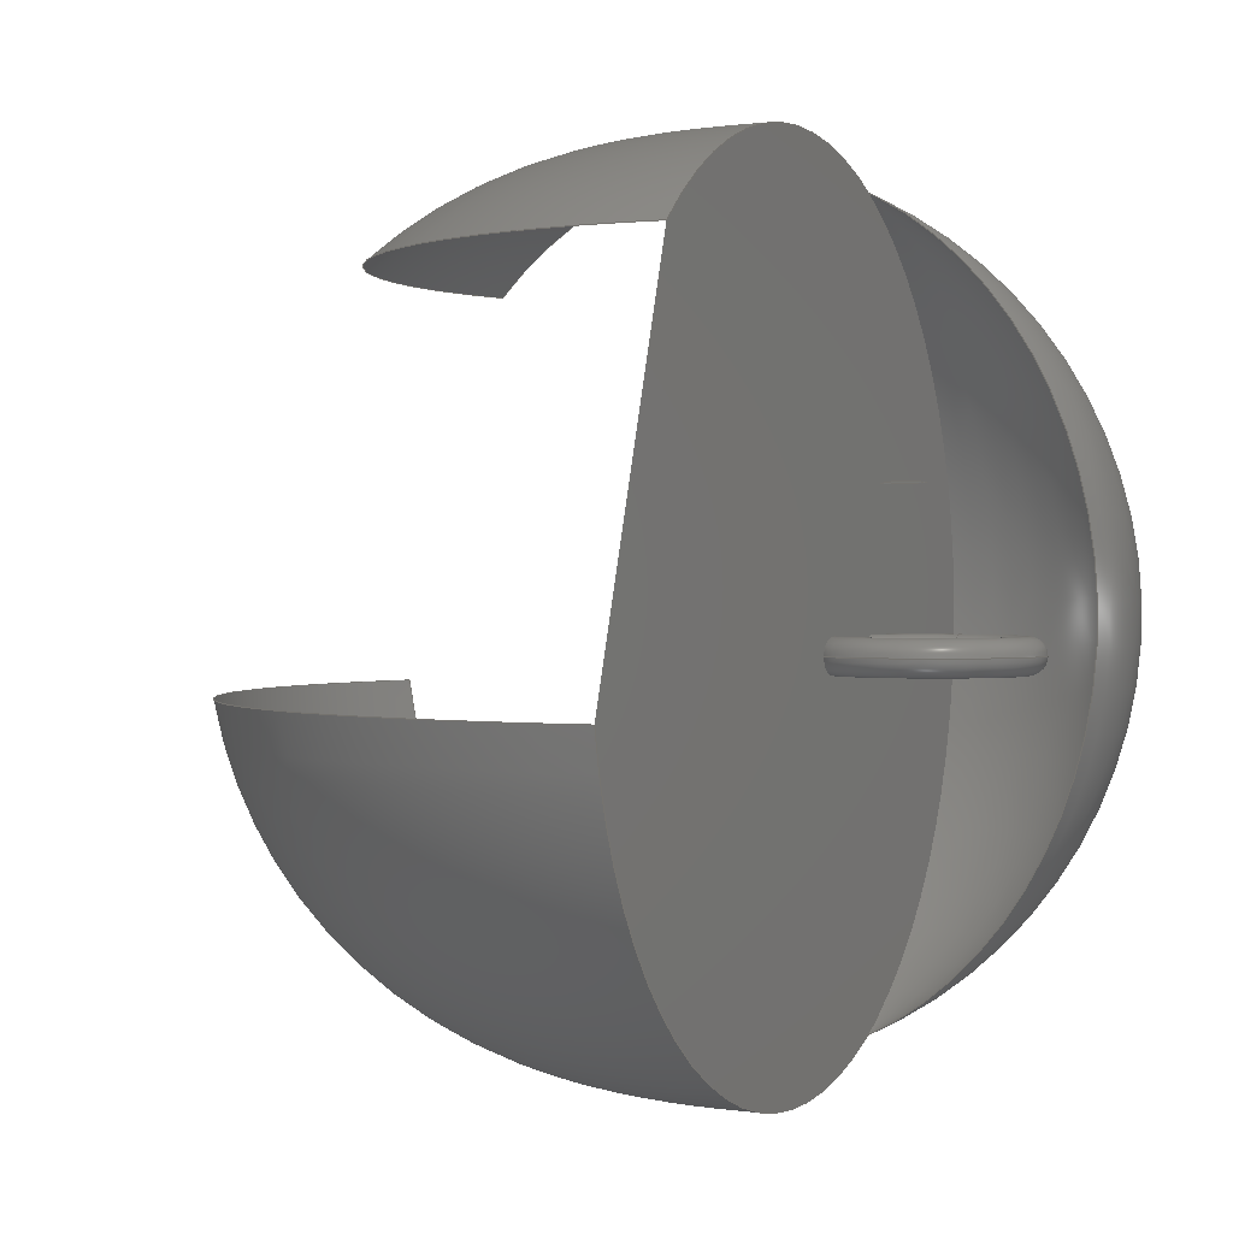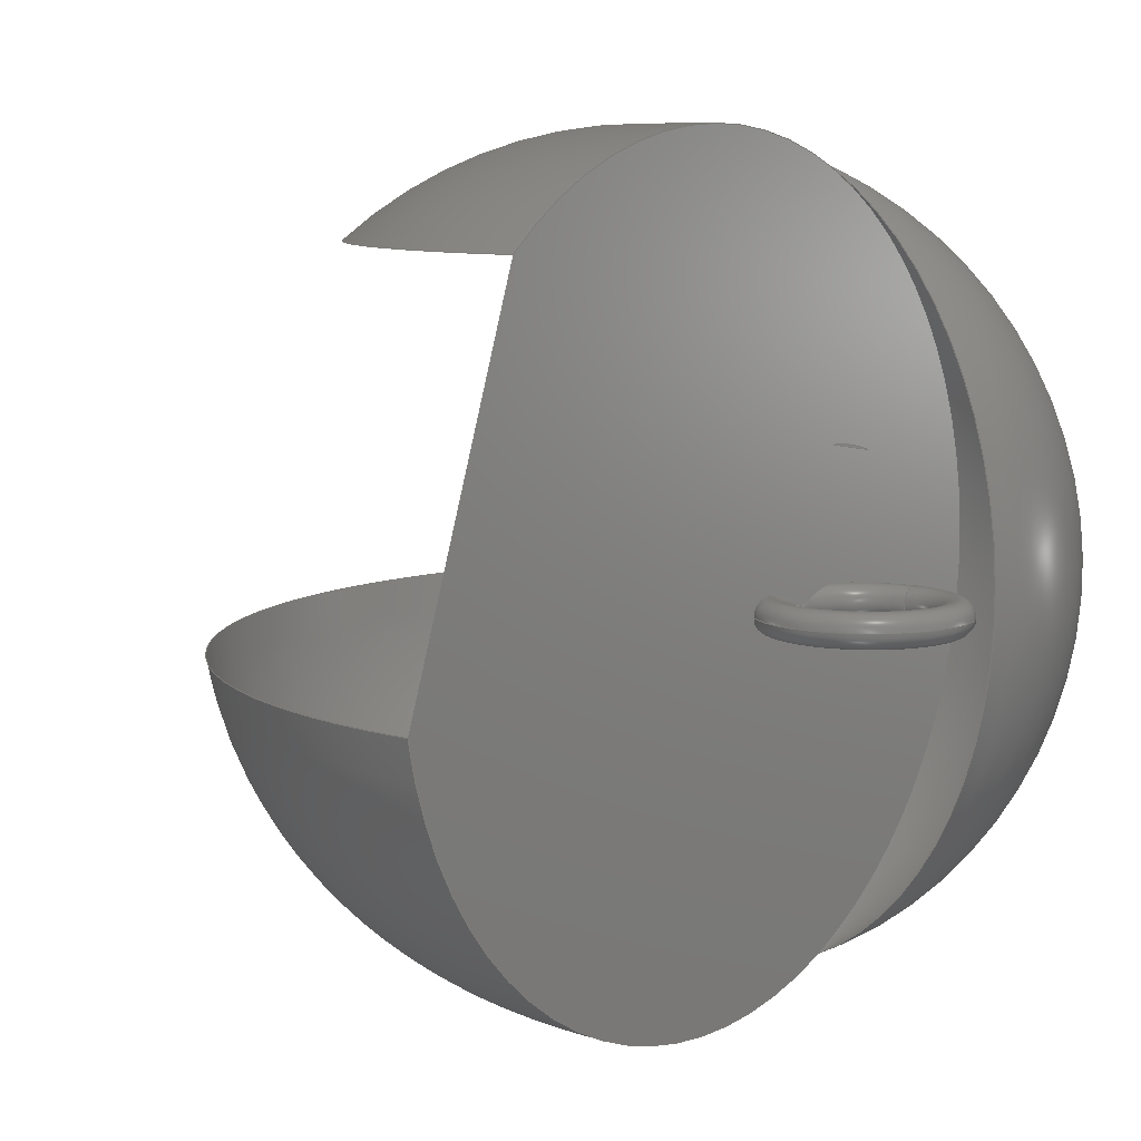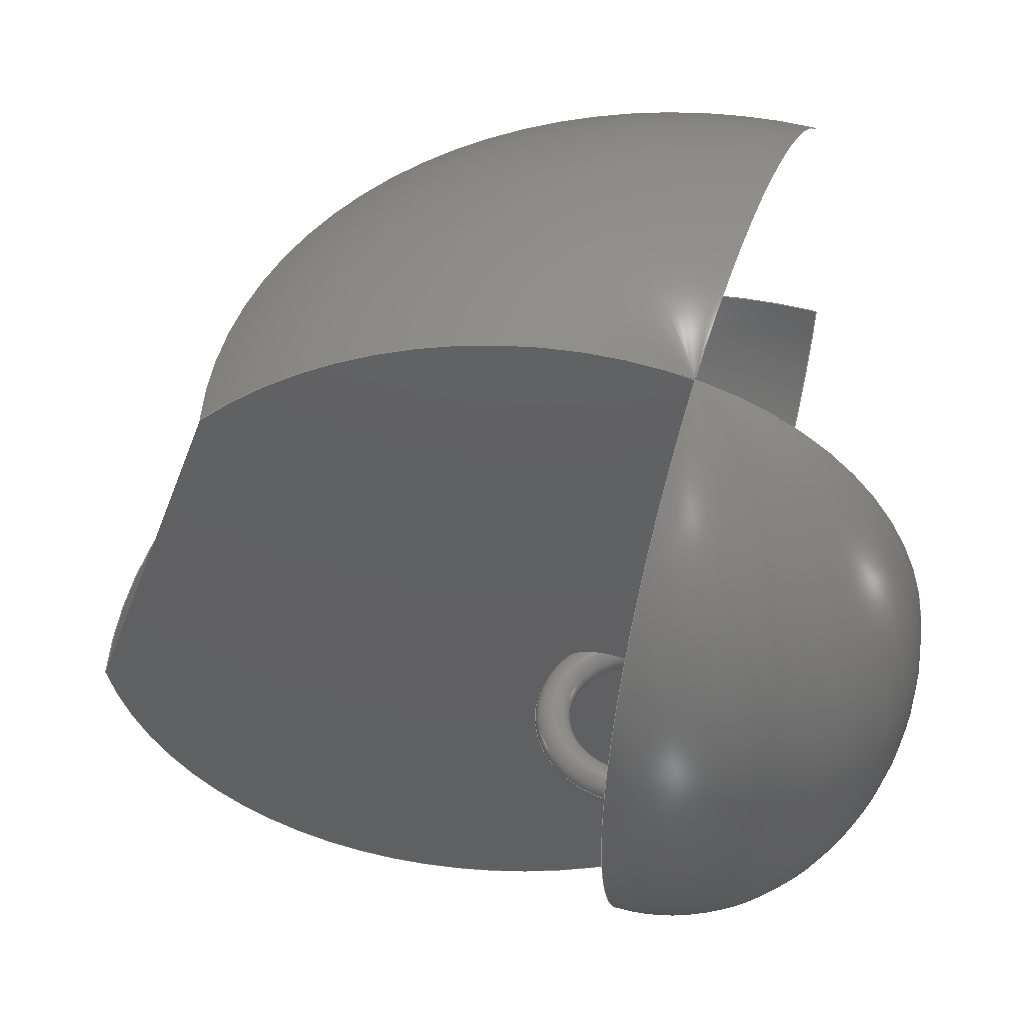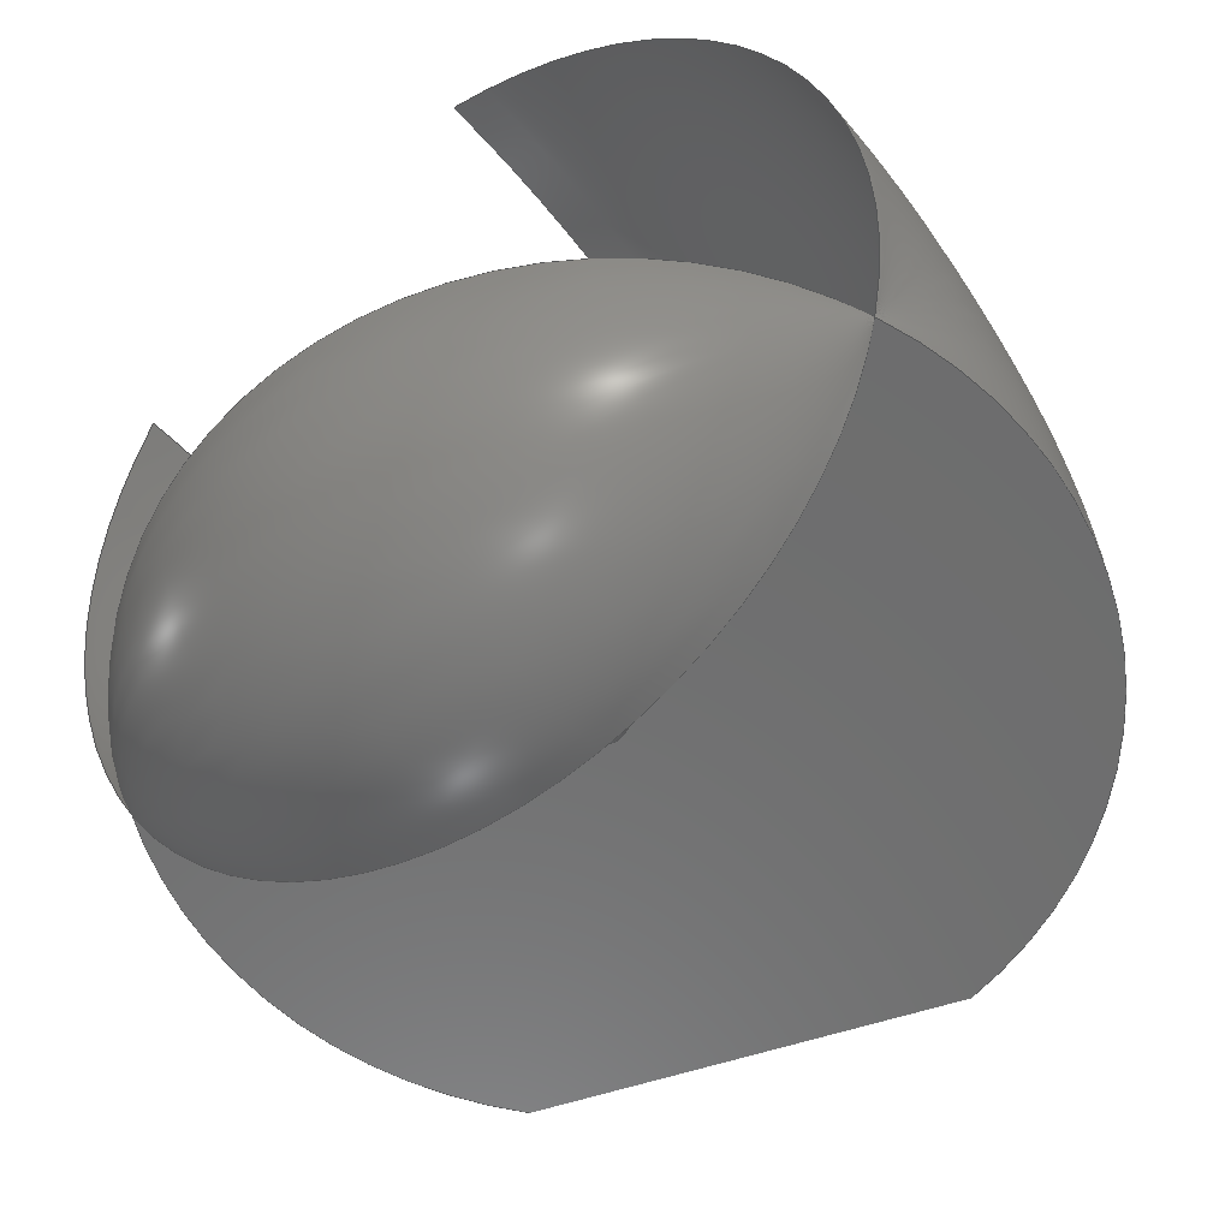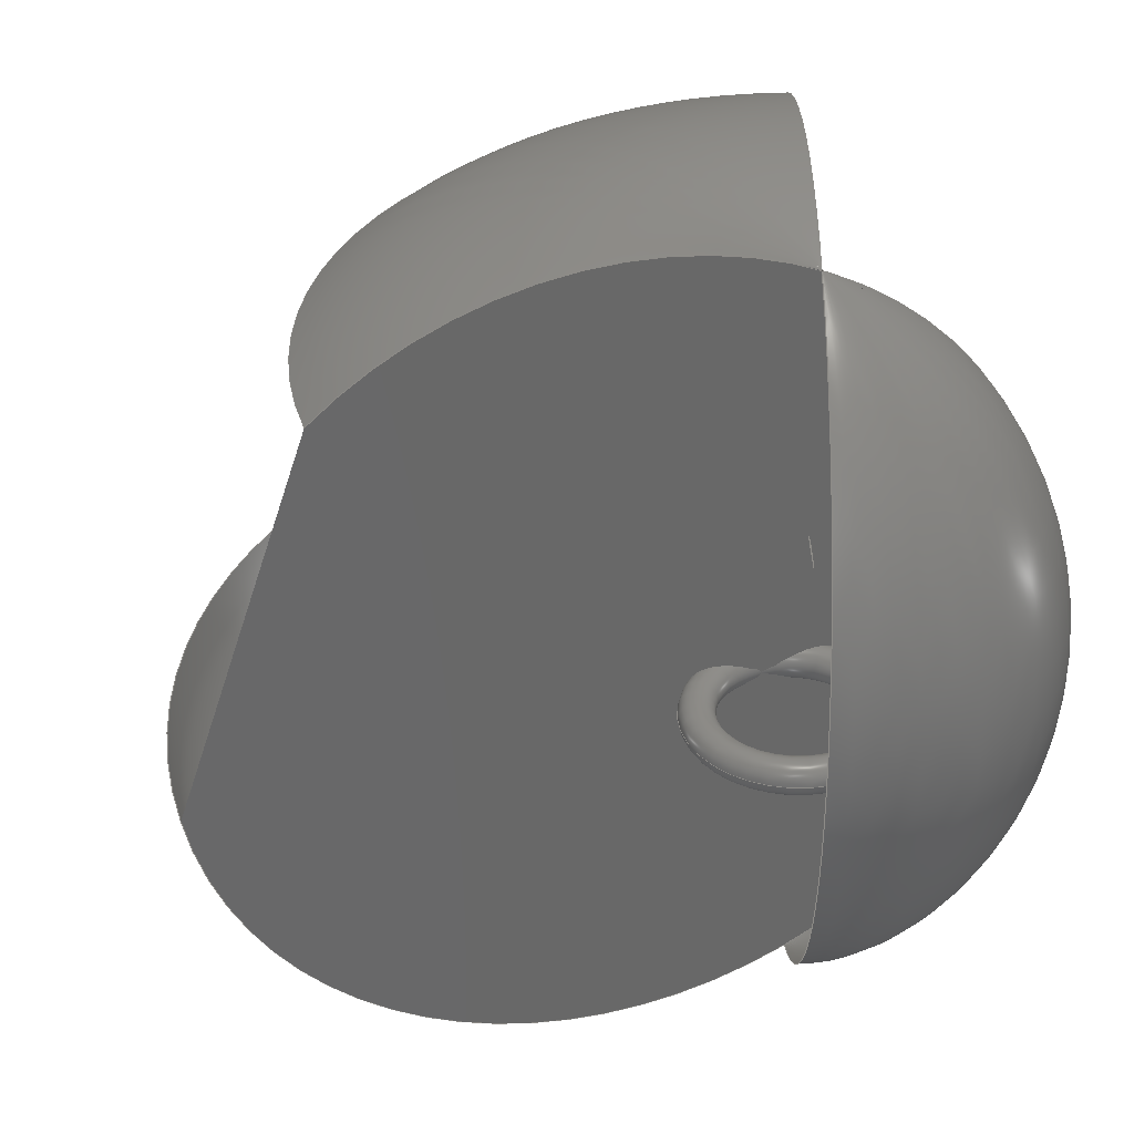
<metadata>
{"format":"step","ext":"step","renderer":"f3d","projection":"perspective","resolution":1024,"background":"white","views":[{"elev":0.9,"azim":-65.5,"up":"+Z"},{"elev":8.5,"azim":-50.6,"up":"+Z"},{"elev":48.5,"azim":2.0,"up":"+Z"},{"elev":-59.5,"azim":127.3,"up":"+Y"},{"elev":34.5,"azim":-18.1,"up":"+Z"}]}
</metadata>
<code>
ISO-10303-21;
DATA;
#1 = APPLICATION_PROTOCOL_DEFINITION('international standard',
  'automotive_design',2000,#2);
#2 = APPLICATION_CONTEXT(
  'core data for automotive mechanical design processes');
#3 = SHAPE_DEFINITION_REPRESENTATION(#4,#10);
#4 = PRODUCT_DEFINITION_SHAPE('','',#5);
#5 = PRODUCT_DEFINITION('design','',#6,#9);
#6 = PRODUCT_DEFINITION_FORMATION('','',#7);
#7 = PRODUCT('Torus001','Torus001','',(#8));
#8 = PRODUCT_CONTEXT('',#2,'mechanical');
#9 = PRODUCT_DEFINITION_CONTEXT('part definition',#2,'design');
#10 = ADVANCED_BREP_SHAPE_REPRESENTATION('',(#11,#15),#27);
#11 = AXIS2_PLACEMENT_3D('',#12,#13,#14);
#12 = CARTESIAN_POINT('',(0,0,0));
#13 = DIRECTION('',(0,0,1));
#14 = DIRECTION('',(1,0,-0));
#15 = MANIFOLD_SOLID_BREP('',#16);
#16 = CLOSED_SHELL('',(#17));
#17 = ADVANCED_FACE('',(#18),#22,.T.);
#18 = FACE_BOUND('',#19,.F.);
#19 = VERTEX_LOOP('',#20);
#20 = VERTEX_POINT('',#21);
#21 = CARTESIAN_POINT('',(12,0,0));
#22 = TOROIDAL_SURFACE('',#23,10,2);
#23 = AXIS2_PLACEMENT_3D('',#24,#25,#26);
#24 = CARTESIAN_POINT('',(0,0,0));
#25 = DIRECTION('',(-0,-0,-1));
#26 = DIRECTION('',(1,0,0));
#27 = ( GEOMETRIC_REPRESENTATION_CONTEXT(3) 
GLOBAL_UNCERTAINTY_ASSIGNED_CONTEXT((#31)) GLOBAL_UNIT_ASSIGNED_CONTEXT(
(#28,#29,#30)) REPRESENTATION_CONTEXT('Context #1',
  '3D Context with UNIT and UNCERTAINTY') );
#28 = ( LENGTH_UNIT() NAMED_UNIT(*) SI_UNIT(.MILLI.,.METRE.) );
#29 = ( NAMED_UNIT(*) PLANE_ANGLE_UNIT() SI_UNIT($,.RADIAN.) );
#30 = ( NAMED_UNIT(*) SI_UNIT($,.STERADIAN.) SOLID_ANGLE_UNIT() );
#31 = UNCERTAINTY_MEASURE_WITH_UNIT(LENGTH_MEASURE(1e-07),#28,
  'distance_accuracy_value','confusion accuracy');
#32 = PRODUCT_RELATED_PRODUCT_CATEGORY('part',$,(#7));
#33 = SHAPE_DEFINITION_REPRESENTATION(#34,#40);
#34 = PRODUCT_DEFINITION_SHAPE('','',#35);
#35 = PRODUCT_DEFINITION('design','',#36,#39);
#36 = PRODUCT_DEFINITION_FORMATION('','',#37);
#37 = PRODUCT('Cut','Cut','',(#38));
#38 = PRODUCT_CONTEXT('',#2,'mechanical');
#39 = PRODUCT_DEFINITION_CONTEXT('part definition',#2,'design');
#40 = ADVANCED_BREP_SHAPE_REPRESENTATION('',(#11,#41),#196);
#41 = MANIFOLD_SOLID_BREP('',#42);
#42 = CLOSED_SHELL('',(#43,#135,#139));
#43 = ADVANCED_FACE('',(#44),#59,.F.);
#44 = FACE_BOUND('',#45,.F.);
#45 = EDGE_LOOP('',(#46,#74,#91,#108));
#46 = ORIENTED_EDGE('',*,*,#47,.T.);
#47 = EDGE_CURVE('',#48,#50,#52,.T.);
#48 = VERTEX_POINT('',#49);
#49 = CARTESIAN_POINT('',(-48.12,8,39.67));
#50 = VERTEX_POINT('',#51);
#51 = CARTESIAN_POINT('',(19.24,57.84,
    39.67));
#52 = SURFACE_CURVE('',#53,(#58),.PCURVE_S1);
#53 = CIRCLE('',#54,52.12);
#54 = AXIS2_PLACEMENT_3D('',#55,#56,#57);
#55 = CARTESIAN_POINT('',(4,8,39.67));
#56 = DIRECTION('',(-1.225e-16,0,-1));
#57 = DIRECTION('',(-1,0,1.225e-16));
#58 = PCURVE('',#59,#68);
#59 = SURFACE_OF_REVOLUTION('',#60,#65);
#60 = CIRCLE('',#61,48);
#61 = AXIS2_PLACEMENT_3D('',#62,#63,#64);
#62 = CARTESIAN_POINT('',(-16,8,4));
#63 = DIRECTION('',(0,1,-0));
#64 = DIRECTION('',(-1,0,1.225e-16));
#65 = AXIS1_PLACEMENT('',#66,#67);
#66 = CARTESIAN_POINT('',(4,8,4));
#67 = DIRECTION('',(-1.225e-16,0,-1));
#68 = DEFINITIONAL_REPRESENTATION('',(#69),#73);
#69 = LINE('',#70,#71);
#70 = CARTESIAN_POINT('',(0,0.8378));
#71 = VECTOR('',#72,1);
#72 = DIRECTION('',(1,0));
#73 = ( GEOMETRIC_REPRESENTATION_CONTEXT(2) 
PARAMETRIC_REPRESENTATION_CONTEXT() REPRESENTATION_CONTEXT('2D SPACE',''
  ) );
#74 = ORIENTED_EDGE('',*,*,#75,.T.);
#75 = EDGE_CURVE('',#50,#76,#78,.T.);
#76 = VERTEX_POINT('',#77);
#77 = CARTESIAN_POINT('',(23.67,72.33,
    -4.335));
#78 = SURFACE_CURVE('',#79,(#84),.PCURVE_S1);
#79 = CIRCLE('',#80,48);
#80 = AXIS2_PLACEMENT_3D('',#81,#82,#83);
#81 = CARTESIAN_POINT('',(9.847,27.13,4));
#82 = DIRECTION('',(0.9563,-0.2924,-1.171e-16));
#83 = DIRECTION('',(0.2924,0.9563,-3.581e-17));
#84 = PCURVE('',#59,#85);
#85 = DEFINITIONAL_REPRESENTATION('',(#86),#90);
#86 = LINE('',#87,#88);
#87 = CARTESIAN_POINT('',(1.868,0));
#88 = VECTOR('',#89,1);
#89 = DIRECTION('',(0,1));
#90 = ( GEOMETRIC_REPRESENTATION_CONTEXT(2) 
PARAMETRIC_REPRESENTATION_CONTEXT() REPRESENTATION_CONTEXT('2D SPACE',''
  ) );
#91 = ORIENTED_EDGE('',*,*,#92,.F.);
#92 = EDGE_CURVE('',#93,#76,#95,.T.);
#93 = VERTEX_POINT('',#94);
#94 = CARTESIAN_POINT('',(-63.27,8,-4.335));
#95 = SURFACE_CURVE('',#96,(#101),.PCURVE_S1);
#96 = CIRCLE('',#97,67.27);
#97 = AXIS2_PLACEMENT_3D('',#98,#99,#100);
#98 = CARTESIAN_POINT('',(4,8,-4.335));
#99 = DIRECTION('',(-1.225e-16,0,-1));
#100 = DIRECTION('',(-1,0,1.225e-16));
#101 = PCURVE('',#59,#102);
#102 = DEFINITIONAL_REPRESENTATION('',(#103),#107);
#103 = LINE('',#104,#105);
#104 = CARTESIAN_POINT('',(0,6.109));
#105 = VECTOR('',#106,1);
#106 = DIRECTION('',(1,0));
#107 = ( GEOMETRIC_REPRESENTATION_CONTEXT(2) 
PARAMETRIC_REPRESENTATION_CONTEXT() REPRESENTATION_CONTEXT('2D SPACE',''
  ) );
#108 = ORIENTED_EDGE('',*,*,#109,.F.);
#109 = EDGE_CURVE('',#48,#93,#110,.T.);
#110 = SURFACE_CURVE('',#111,(#116,#123),.PCURVE_S1);
#111 = CIRCLE('',#112,48);
#112 = AXIS2_PLACEMENT_3D('',#113,#114,#115);
#113 = CARTESIAN_POINT('',(-16,8,4));
#114 = DIRECTION('',(0,1,-0));
#115 = DIRECTION('',(-1,0,1.225e-16));
#116 = PCURVE('',#59,#117);
#117 = DEFINITIONAL_REPRESENTATION('',(#118),#122);
#118 = LINE('',#119,#120);
#119 = CARTESIAN_POINT('',(0,0));
#120 = VECTOR('',#121,1);
#121 = DIRECTION('',(0,1));
#122 = ( GEOMETRIC_REPRESENTATION_CONTEXT(2) 
PARAMETRIC_REPRESENTATION_CONTEXT() REPRESENTATION_CONTEXT('2D SPACE',''
  ) );
#123 = PCURVE('',#124,#129);
#124 = PLANE('',#125);
#125 = AXIS2_PLACEMENT_3D('',#126,#127,#128);
#126 = CARTESIAN_POINT('',(-9.918,8,1.906));
#127 = DIRECTION('',(0,1,0));
#128 = DIRECTION('',(-1.225e-16,0,-1));
#129 = DEFINITIONAL_REPRESENTATION('',(#130),#134);
#130 = CIRCLE('',#131,48);
#131 = AXIS2_PLACEMENT_2D('',#132,#133);
#132 = CARTESIAN_POINT('',(-2.094,6.082));
#133 = DIRECTION('',(0,1));
#134 = ( GEOMETRIC_REPRESENTATION_CONTEXT(2) 
PARAMETRIC_REPRESENTATION_CONTEXT() REPRESENTATION_CONTEXT('2D SPACE',''
  ) );
#135 = ADVANCED_FACE('',(#136),#124,.F.);
#136 = FACE_BOUND('',#137,.F.);
#137 = EDGE_LOOP('',(#138));
#138 = ORIENTED_EDGE('',*,*,#109,.T.);
#139 = ADVANCED_FACE('',(#140),#154,.T.);
#140 = FACE_BOUND('',#141,.T.);
#141 = EDGE_LOOP('',(#142,#164,#181));
#142 = ORIENTED_EDGE('',*,*,#143,.F.);
#143 = EDGE_CURVE('',#144,#146,#148,.T.);
#144 = VERTEX_POINT('',#145);
#145 = CARTESIAN_POINT('',(3.554,6.54,17.56
    ));
#146 = VERTEX_POINT('',#147);
#147 = CARTESIAN_POINT('',(1.821,0.8739,17.56
    ));
#148 = SURFACE_CURVE('',#149,(#153),.PCURVE_S1);
#149 = LINE('',#150,#151);
#150 = CARTESIAN_POINT('',(5.378,12.51,
    17.56));
#151 = VECTOR('',#152,1);
#152 = DIRECTION('',(-0.2924,-0.9563,0));
#153 = PCURVE('',#154,#159);
#154 = PLANE('',#155);
#155 = AXIS2_PLACEMENT_3D('',#156,#157,#158);
#156 = CARTESIAN_POINT('',(8.069,21.31,1.906
    ));
#157 = DIRECTION('',(0.9563,-0.2924,-1.171e-16));
#158 = DIRECTION('',(-1.225e-16,0,-1));
#159 = DEFINITIONAL_REPRESENTATION('',(#160),#163);
#160 = B_SPLINE_CURVE_WITH_KNOTS('',1,(#161,#162),.UNSPECIFIED.,.F.,.F.,
  (2,2),(5.144,14.74),.PIECEWISE_BEZIER_KNOTS.);
#161 = CARTESIAN_POINT('',(-15.66,-14.35));
#162 = CARTESIAN_POINT('',(-15.66,-23.95));
#163 = ( GEOMETRIC_REPRESENTATION_CONTEXT(2) 
PARAMETRIC_REPRESENTATION_CONTEXT() REPRESENTATION_CONTEXT('2D SPACE',''
  ) );
#164 = ORIENTED_EDGE('',*,*,#165,.T.);
#165 = EDGE_CURVE('',#144,#166,#168,.T.);
#166 = VERTEX_POINT('',#167);
#167 = CARTESIAN_POINT('',(2.471,3,17.81));
#168 = SURFACE_CURVE('',#169,(#174),.PCURVE_S1);
#169 = CIRCLE('',#170,16.83);
#170 = AXIS2_PLACEMENT_3D('',#171,#172,#173);
#171 = CARTESIAN_POINT('',(2.687,3.707,1));
#172 = DIRECTION('',(0.9563,-0.2924,-1.171e-16));
#173 = DIRECTION('',(0.2924,0.9563,-6.163e-33)
  );
#174 = PCURVE('',#154,#175);
#175 = DEFINITIONAL_REPRESENTATION('',(#176),#180);
#176 = CIRCLE('',#177,16.83);
#177 = AXIS2_PLACEMENT_2D('',#178,#179);
#178 = CARTESIAN_POINT('',(0.9058,-18.41));
#179 = DIRECTION('',(-3.581e-17,1));
#180 = ( GEOMETRIC_REPRESENTATION_CONTEXT(2) 
PARAMETRIC_REPRESENTATION_CONTEXT() REPRESENTATION_CONTEXT('2D SPACE',''
  ) );
#181 = ORIENTED_EDGE('',*,*,#182,.T.);
#182 = EDGE_CURVE('',#166,#146,#183,.T.);
#183 = SURFACE_CURVE('',#184,(#189),.PCURVE_S1);
#184 = CIRCLE('',#185,16.83);
#185 = AXIS2_PLACEMENT_3D('',#186,#187,#188);
#186 = CARTESIAN_POINT('',(2.687,3.707,1));
#187 = DIRECTION('',(0.9563,-0.2924,-1.171e-16));
#188 = DIRECTION('',(0.2924,0.9563,-6.163e-33)
  );
#189 = PCURVE('',#154,#190);
#190 = DEFINITIONAL_REPRESENTATION('',(#191),#195);
#191 = CIRCLE('',#192,16.83);
#192 = AXIS2_PLACEMENT_2D('',#193,#194);
#193 = CARTESIAN_POINT('',(0.9058,-18.41));
#194 = DIRECTION('',(-3.581e-17,1));
#195 = ( GEOMETRIC_REPRESENTATION_CONTEXT(2) 
PARAMETRIC_REPRESENTATION_CONTEXT() REPRESENTATION_CONTEXT('2D SPACE',''
  ) );
#196 = ( GEOMETRIC_REPRESENTATION_CONTEXT(3) 
GLOBAL_UNCERTAINTY_ASSIGNED_CONTEXT((#200)) GLOBAL_UNIT_ASSIGNED_CONTEXT
((#197,#198,#199)) REPRESENTATION_CONTEXT('Context #1',
  '3D Context with UNIT and UNCERTAINTY') );
#197 = ( LENGTH_UNIT() NAMED_UNIT(*) SI_UNIT(.MILLI.,.METRE.) );
#198 = ( NAMED_UNIT(*) PLANE_ANGLE_UNIT() SI_UNIT($,.RADIAN.) );
#199 = ( NAMED_UNIT(*) SI_UNIT($,.STERADIAN.) SOLID_ANGLE_UNIT() );
#200 = UNCERTAINTY_MEASURE_WITH_UNIT(LENGTH_MEASURE(1e-07),#197,
  'distance_accuracy_value','confusion accuracy');
#201 = PRODUCT_RELATED_PRODUCT_CATEGORY('part',$,(#37));
#202 = MECHANICAL_DESIGN_GEOMETRIC_PRESENTATION_REPRESENTATION('',(#203)
  ,#27);
#203 = STYLED_ITEM('color',(#204),#17);
#204 = PRESENTATION_STYLE_ASSIGNMENT((#205));
#205 = SURFACE_STYLE_USAGE(.BOTH.,#206);
#206 = SURFACE_SIDE_STYLE('',(#207));
#207 = SURFACE_STYLE_FILL_AREA(#208);
#208 = FILL_AREA_STYLE('',(#209));
#209 = FILL_AREA_STYLE_COLOUR('',#210);
#210 = COLOUR_RGB('',0.8,0.8,0.8);
#211 = MECHANICAL_DESIGN_GEOMETRIC_PRESENTATION_REPRESENTATION('',(#212,
    #219,#226),#196);
#212 = STYLED_ITEM('color',(#213),#43);
#213 = PRESENTATION_STYLE_ASSIGNMENT((#214));
#214 = SURFACE_STYLE_USAGE(.BOTH.,#215);
#215 = SURFACE_SIDE_STYLE('',(#216));
#216 = SURFACE_STYLE_FILL_AREA(#217);
#217 = FILL_AREA_STYLE('',(#218));
#218 = FILL_AREA_STYLE_COLOUR('',#210);
#219 = STYLED_ITEM('color',(#220),#135);
#220 = PRESENTATION_STYLE_ASSIGNMENT((#221));
#221 = SURFACE_STYLE_USAGE(.BOTH.,#222);
#222 = SURFACE_SIDE_STYLE('',(#223));
#223 = SURFACE_STYLE_FILL_AREA(#224);
#224 = FILL_AREA_STYLE('',(#225));
#225 = FILL_AREA_STYLE_COLOUR('',#210);
#226 = STYLED_ITEM('color',(#227),#139);
#227 = PRESENTATION_STYLE_ASSIGNMENT((#228));
#228 = SURFACE_STYLE_USAGE(.BOTH.,#229);
#229 = SURFACE_SIDE_STYLE('',(#230));
#230 = SURFACE_STYLE_FILL_AREA(#231);
#231 = FILL_AREA_STYLE('',(#232));
#232 = FILL_AREA_STYLE_COLOUR('',#210);
ENDSEC;
END-ISO-10303-21;

</code>
